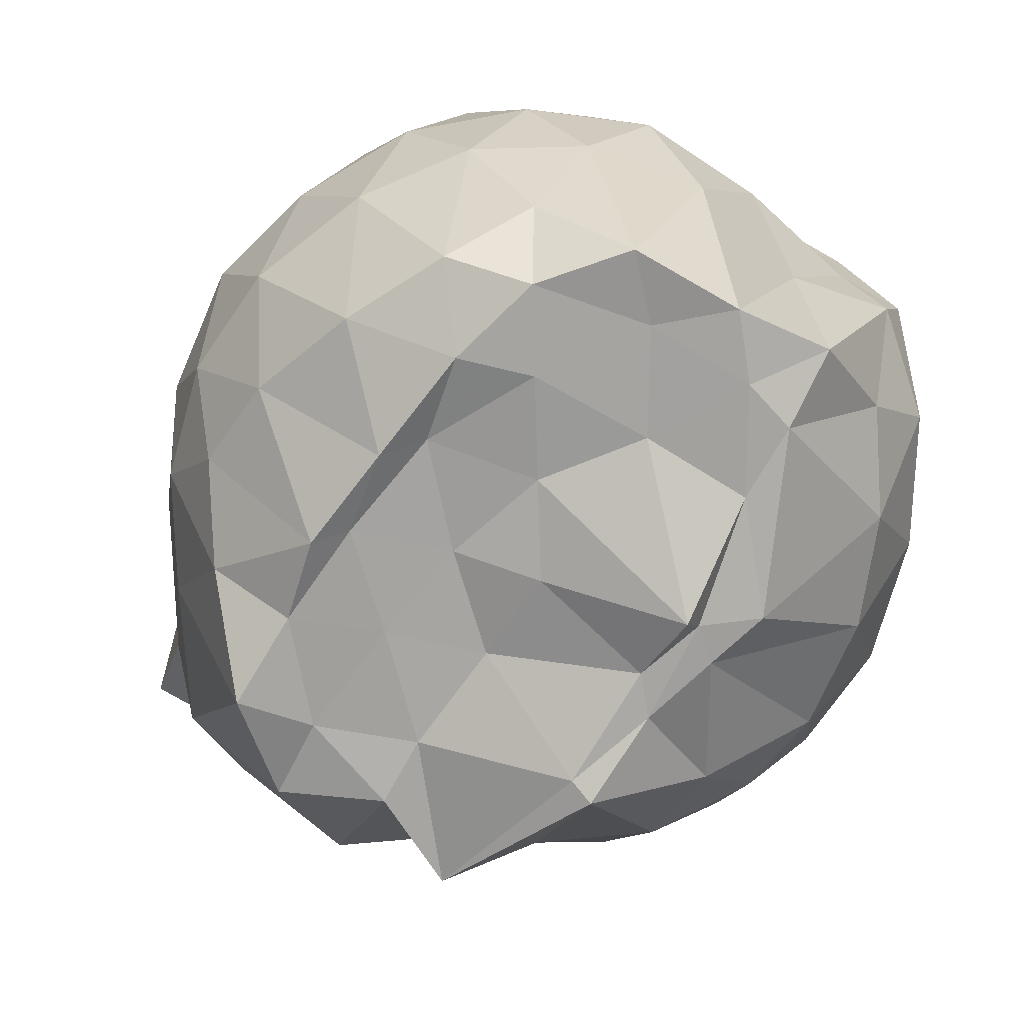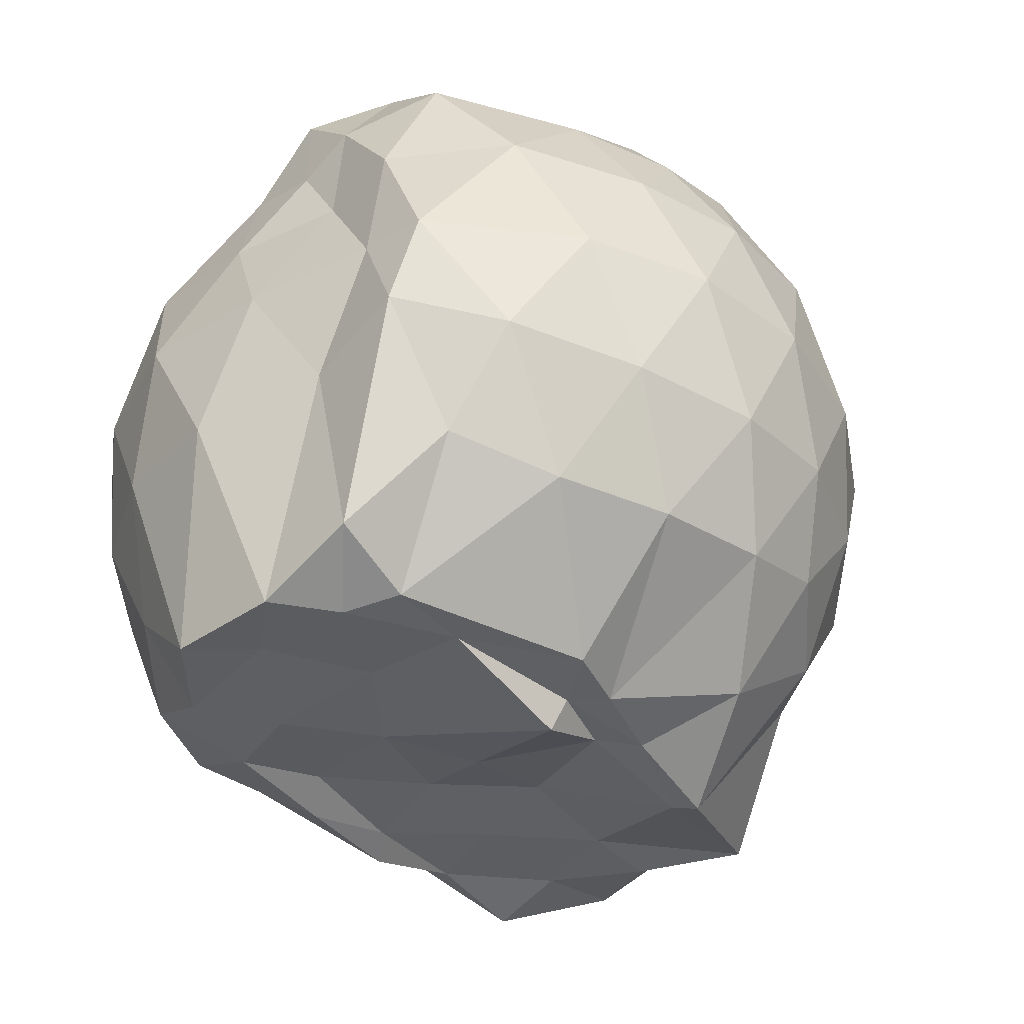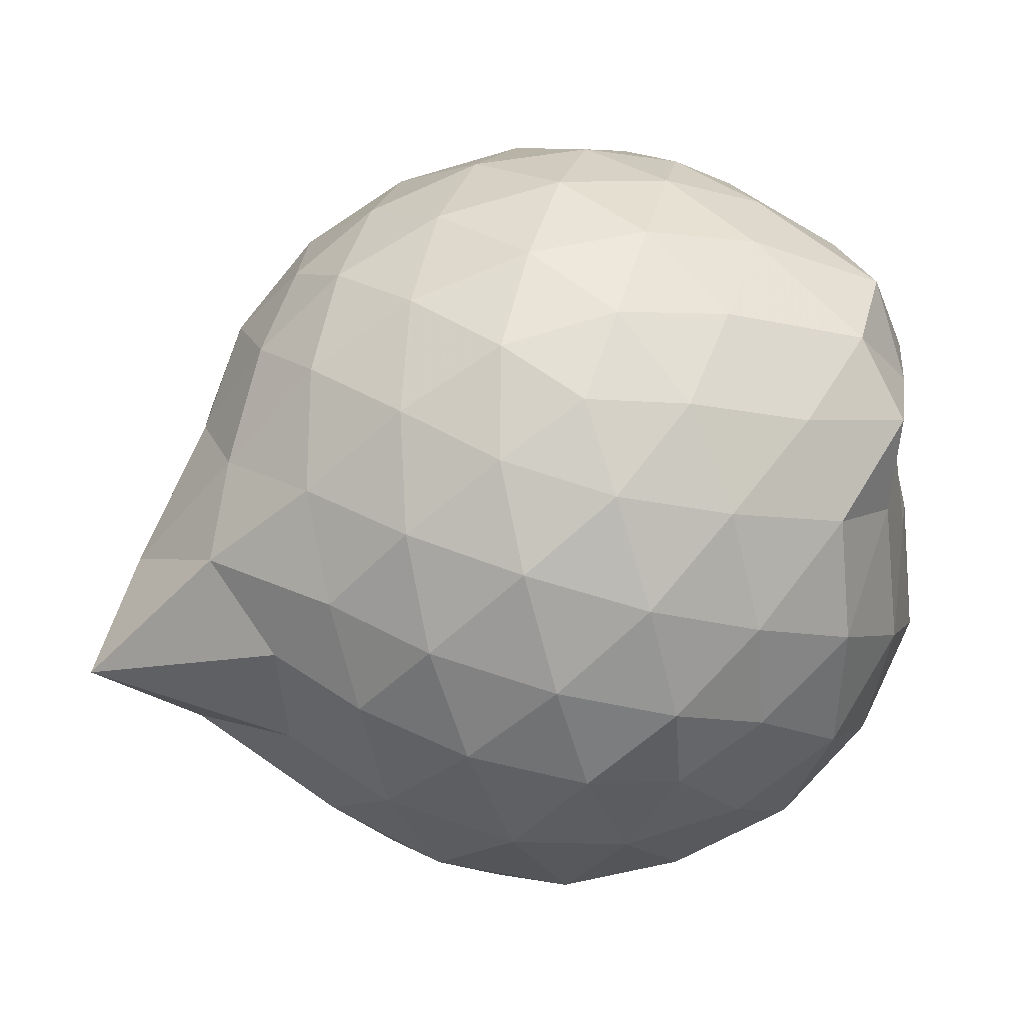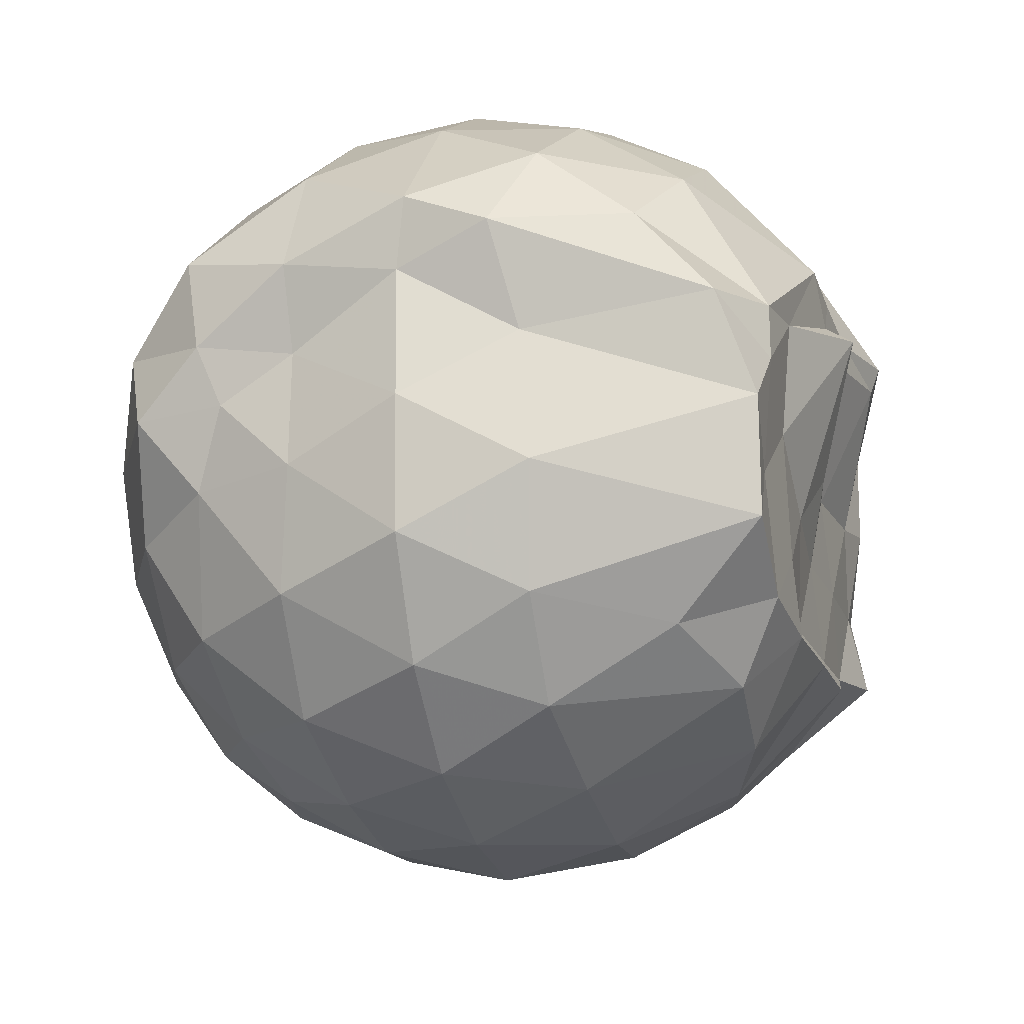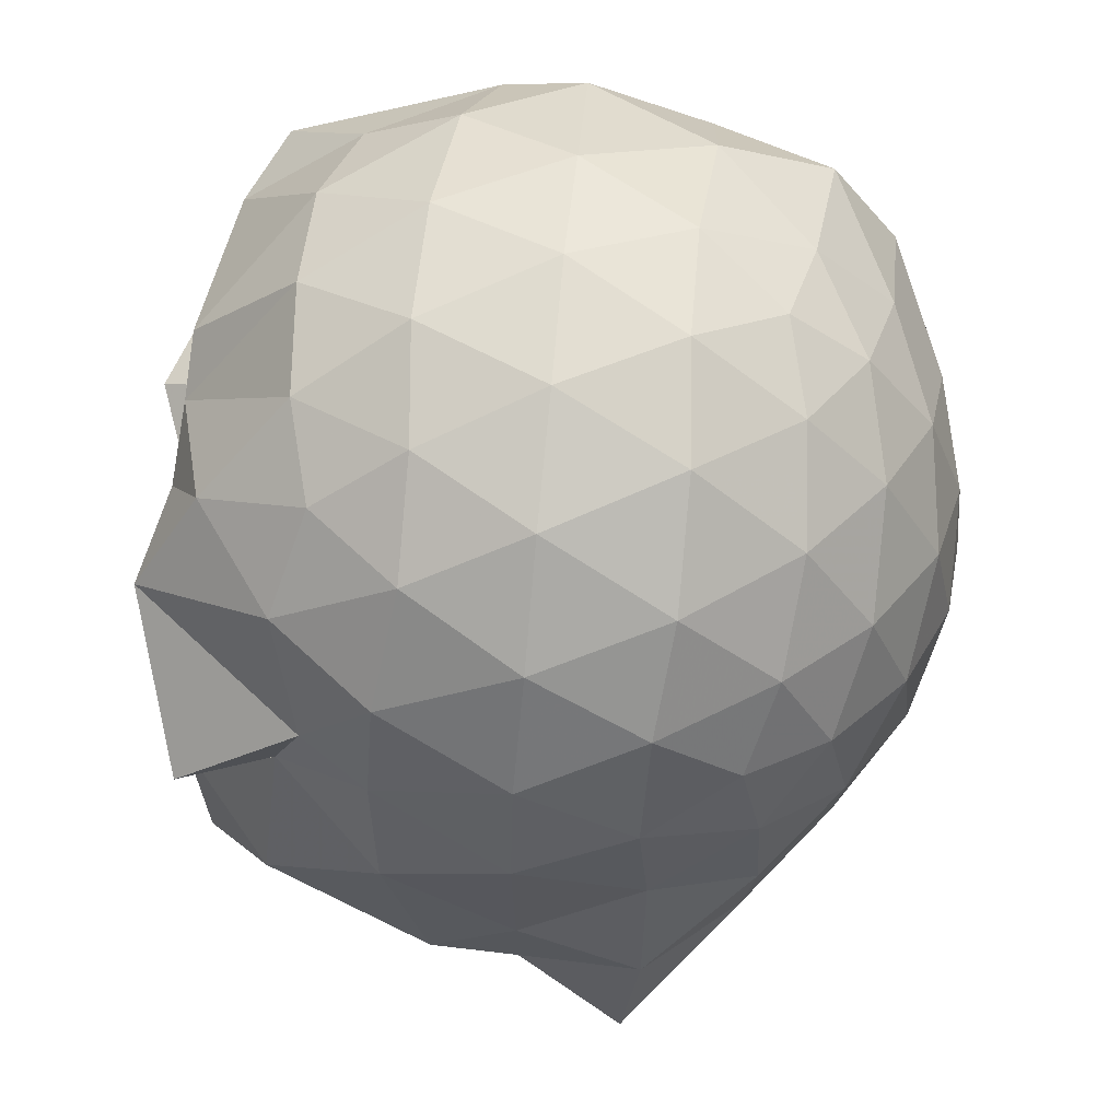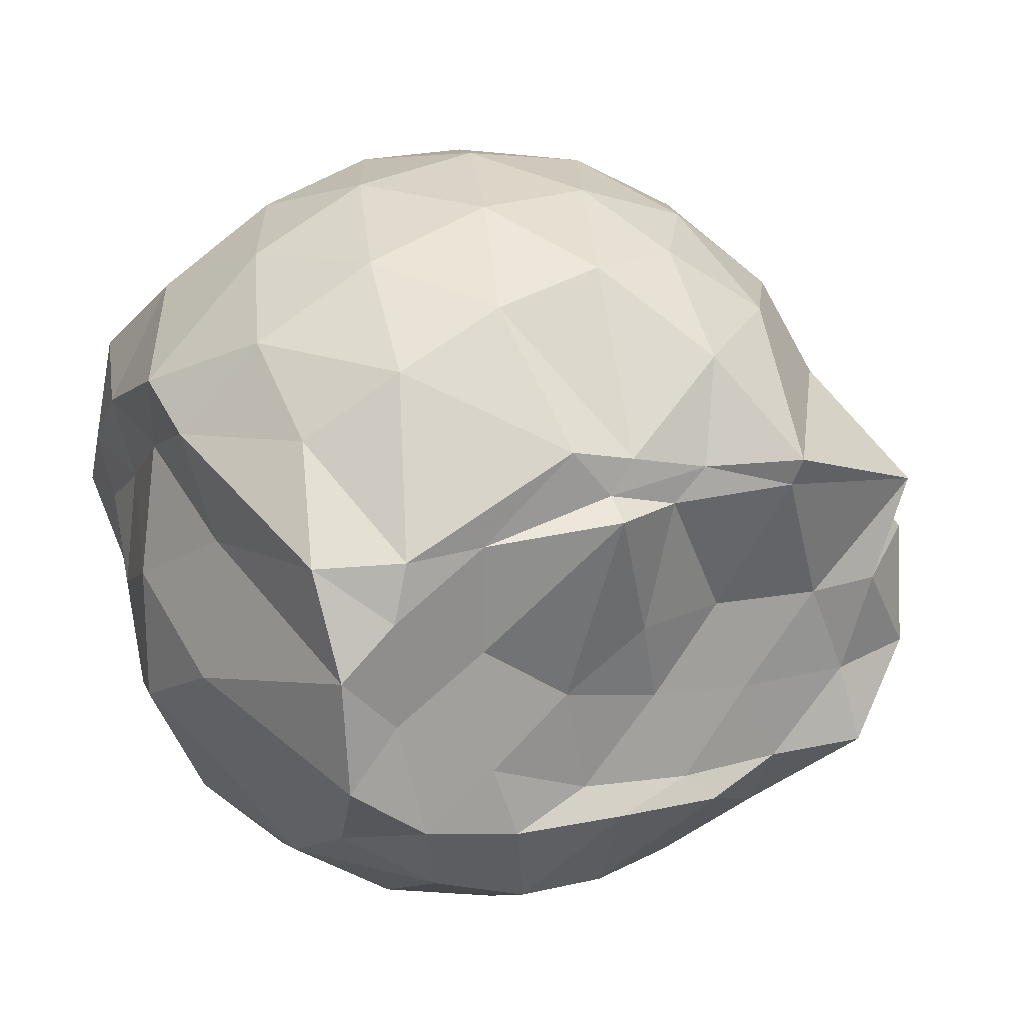
<metadata>
{"format":"obj","ext":"obj","renderer":"f3d","projection":"perspective","resolution":1024,"background":"white","views":[{"elev":-71.8,"azim":56.7,"up":"+Z"},{"elev":-38.5,"azim":128.0,"up":"+Z"},{"elev":-15.6,"azim":-2.5,"up":"+Y"},{"elev":-13.0,"azim":106.2,"up":"+Y"},{"elev":76.5,"azim":-84.4,"up":"+Y"},{"elev":19.6,"azim":150.2,"up":"+Y"}]}
</metadata>
<code>
v -2.394 -0.3374 0.3448
v -2.39 -0.3455 -1.455
v -1.582 -0.2642 -0.1668
v -1.565 -0.1221 -0.1095
v -1.634 0.1106 -0.05169
v -1.92 0.3351 -0.09221
v -2.12 0.4663 -0.1481
v -2.354 0.4707 -0.09186
v -2.633 0.4139 -0.06642
v -2.893 0.2938 -0.09074
v -3.08 0.1443 -0.1488
v -3.16 -0.07747 -0.09135
v -3.228 -0.3742 -0.06836
v -3.267 -0.6143 -0.09063
v -3.109 -0.8327 -0.1477
v -2.903 -0.9737 -0.09096
v -2.646 -1.09 -0.0671
v -2.363 -1.148 -0.08986
v -2.14 -1.131 -0.1491
v -1.945 -0.9978 -0.0945
v -1.735 -0.7926 -0.07218
v -1.621 -0.4634 -0.1011
v -1.571 -0.156 -0.3495
v -1.524 0.04851 -0.3395
v -1.687 0.3182 -0.331
v -1.954 0.4982 -0.3588
v -2.229 0.5846 -0.3571
v -2.519 0.5768 -0.3318
v -2.821 0.4753 -0.3294
v -3.056 0.3117 -0.3565
v -3.229 0.07459 -0.3607
v -3.309 -0.2048 -0.3284
v -3.458 -0.5526 -0.3196
v -3.571 -0.8358 -0.3531
v -3.077 -0.9901 -0.3564
v -2.834 -1.153 -0.3298
v -2.529 -1.252 -0.3312
v -2.251 -1.252 -0.3606
v -1.973 -1.164 -0.36
v -1.734 -0.993 -0.3321
v -1.57 -0.7259 -0.3319
v -1.532 -0.4316 -0.3578
v -1.52 0.009028 -0.6198
v -1.506 0.1794 -0.6408
v -1.795 0.4504 -0.6385
v -2.075 0.5891 -0.6417
v -2.381 0.6354 -0.6379
v -2.69 0.5862 -0.6385
v -2.966 0.4414 -0.6383
v -3.181 0.2181 -0.6444
v -3.319 -0.05197 -0.6389
v -3.408 -0.4133 -0.6235
v -3.449 -0.5814 -0.6169
v -3.319 -0.8866 -0.6348
v -2.976 -1.121 -0.6396
v -2.702 -1.261 -0.6392
v -2.382 -1.317 -0.635
v -2.097 -1.255 -0.6417
v -1.814 -1.119 -0.6431
v -1.602 -0.8993 -0.6428
v -1.466 -0.6204 -0.6422
v -1.468 -0.3022 -0.6392
v -1.498 0.1038 -0.8422
v -1.669 0.3162 -0.914
v -1.946 0.4792 -0.9475
v -2.246 0.5757 -0.9497
v -2.534 0.5799 -0.922
v -2.812 0.4883 -0.9208
v -3.045 0.2951 -0.9634
v -3.178 0.05446 -0.9716
v -3.329 -0.2154 -0.945
v -3.445 -0.5784 -0.8312
v -3.368 -0.777 -0.8937
v -3.059 -0.9969 -0.9476
v -2.82 -1.166 -0.9212
v -2.546 -1.254 -0.921
v -2.259 -1.248 -0.9486
v -1.959 -1.149 -0.9517
v -1.72 -0.9866 -0.9255
v -1.558 -0.7535 -0.9257
v -1.488 -0.4682 -0.9442
v -1.552 -0.1492 -0.9042
v -1.669 0.1444 -1.146
v -1.878 0.2937 -1.219
v -2.132 0.4099 -1.223
v -2.41 0.4639 -1.199
v -2.649 0.4578 -1.135
v -2.866 0.3068 -1.207
v -3.079 0.1002 -1.133
v -3.107 -0.0461 -1.197
v -3.32 -0.3304 -1.221
v -3.204 -0.563 -1.391
v -3.036 -0.7754 -1.456
v -2.848 -0.9751 -1.264
v -2.658 -1.123 -1.152
v -2.422 -1.118 -1.217
v -2.143 -1.044 -1.314
v -1.893 -0.9365 -1.336
v -1.702 -0.8167 -1.228
v -1.626 -0.5999 -1.438
v -1.611 -0.3269 -1.437
v -1.588 -0.08158 -1.347
v -1.604 -0.2848 0.05319
v -1.709 -0.09946 0.1199
v -1.961 0.1497 0.1046
v -2.164 0.3317 0.04283
v -2.434 0.297 0.1037
v -2.729 0.201 0.1054
v -2.969 0.0679 0.04444
v -3.027 -0.1943 0.1062
v -3.031 -0.4936 0.1045
v -2.975 -0.7525 0.04235
v -2.741 -0.8803 0.1022
v -2.446 -0.9731 0.1042
v -2.164 -1.01 0.04035
v -1.974 -0.8173 0.1026
v -1.769 -0.5515 0.09827
v -1.86 -0.3373 0.2064
v -2.049 -0.09286 0.2528
v -2.235 0.1264 0.2139
v -2.517 0.05234 0.2561
v -2.793 -0.05715 0.2145
v -2.814 -0.3427 0.253
v -2.798 -0.6264 0.2122
v -2.529 -0.7307 0.253
v -2.238 -0.8026 0.2126
v -2.049 -0.5791 0.2493
v -2.15 -0.3366 0.3184
v -2.314 -0.1139 0.3143
v -2.584 -0.2021 0.3187
v -2.587 -0.4762 0.3153
v -2.322 -0.5597 0.316
v -1.776 -0.07286 -1.437
v -2.176 0.1299 -1.48
v -2.333 0.09139 -1.485
v -2.604 0.2717 -1.401
v -2.759 0.03765 -1.552
v -3.172 -0.114 -1.429
v -3.064 -0.3485 -1.445
v -3.003 -0.5876 -1.415
v -2.804 -0.7814 -1.416
v -2.605 -0.8392 -1.451
v -2.34 -0.8209 -1.452
v -2.053 -0.7988 -1.447
v -1.818 -0.7462 -1.434
v -1.753 -0.469 -1.422
v -1.74 -0.2093 -1.445
v -1.964 -0.06529 -1.451
v -2.271 0.01361 -1.489
v -2.524 0.04388 -1.496
v -2.742 -0.02599 -1.533
v -2.897 -0.3599 -1.428
v -2.707 -0.5741 -1.421
v -2.54 -0.7758 -1.419
v -2.261 -0.7439 -1.405
v -1.993 -0.625 -1.439
v -1.975 -0.3287 -1.428
v -2.264 -0.02792 -1.558
v -2.442 -0.03278 -1.492
v -2.624 -0.3441 -1.409
v -2.455 -0.5465 -1.406
v -2.196 -0.4819 -1.427
f 3 23 4
f 4 23 24
f 4 24 5
f 5 24 25
f 5 25 6
f 6 25 26
f 6 26 7
f 7 26 27
f 7 27 8
f 8 27 28
f 8 28 9
f 9 28 29
f 9 29 10
f 10 29 30
f 10 30 11
f 11 30 31
f 11 31 12
f 12 31 32
f 12 32 13
f 13 32 33
f 13 33 14
f 14 33 34
f 14 34 15
f 15 34 35
f 15 35 16
f 16 35 36
f 16 36 17
f 17 36 37
f 17 37 18
f 18 37 38
f 18 38 19
f 19 38 39
f 19 39 20
f 20 39 40
f 20 40 21
f 21 40 41
f 21 41 22
f 22 41 42
f 22 42 3
f 3 42 23
f 23 43 24
f 24 43 44
f 24 44 25
f 25 44 45
f 25 45 26
f 26 45 46
f 26 46 27
f 27 46 47
f 27 47 28
f 28 47 48
f 28 48 29
f 29 48 49
f 29 49 30
f 30 49 50
f 30 50 31
f 31 50 51
f 31 51 32
f 32 51 52
f 32 52 33
f 33 52 53
f 33 53 34
f 34 53 54
f 34 54 35
f 35 54 55
f 35 55 36
f 36 55 56
f 36 56 37
f 37 56 57
f 37 57 38
f 38 57 58
f 38 58 39
f 39 58 59
f 39 59 40
f 40 59 60
f 40 60 41
f 41 60 61
f 41 61 42
f 42 61 62
f 42 62 23
f 23 62 43
f 43 63 44
f 44 63 64
f 44 64 45
f 45 64 65
f 45 65 46
f 46 65 66
f 46 66 47
f 47 66 67
f 47 67 48
f 48 67 68
f 48 68 49
f 49 68 69
f 49 69 50
f 50 69 70
f 50 70 51
f 51 70 71
f 51 71 52
f 52 71 72
f 52 72 53
f 53 72 73
f 53 73 54
f 54 73 74
f 54 74 55
f 55 74 75
f 55 75 56
f 56 75 76
f 56 76 57
f 57 76 77
f 57 77 58
f 58 77 78
f 58 78 59
f 59 78 79
f 59 79 60
f 60 79 80
f 60 80 61
f 61 80 81
f 61 81 62
f 62 81 82
f 62 82 43
f 43 82 63
f 63 83 64
f 64 83 84
f 64 84 65
f 65 84 85
f 65 85 66
f 66 85 86
f 66 86 67
f 67 86 87
f 67 87 68
f 68 87 88
f 68 88 69
f 69 88 89
f 69 89 70
f 70 89 90
f 70 90 71
f 71 90 91
f 71 91 72
f 72 91 92
f 72 92 73
f 73 92 93
f 73 93 74
f 74 93 94
f 74 94 75
f 75 94 95
f 75 95 76
f 76 95 96
f 76 96 77
f 77 96 97
f 77 97 78
f 78 97 98
f 78 98 79
f 79 98 99
f 79 99 80
f 80 99 100
f 80 100 81
f 81 100 101
f 81 101 82
f 82 101 102
f 82 102 63
f 63 102 83
f 103 104 118
f 104 119 118
f 104 105 119
f 105 120 119
f 105 106 120
f 106 107 120
f 107 121 120
f 107 108 121
f 108 122 121
f 108 109 122
f 109 110 122
f 110 123 122
f 110 111 123
f 111 124 123
f 111 112 124
f 112 113 124
f 113 125 124
f 113 114 125
f 114 126 125
f 114 115 126
f 115 116 126
f 116 127 126
f 116 117 127
f 117 118 127
f 117 103 118
f 118 119 128
f 119 129 128
f 119 120 129
f 120 121 129
f 121 130 129
f 121 122 130
f 122 123 130
f 123 131 130
f 123 124 131
f 124 125 131
f 125 132 131
f 125 126 132
f 126 127 132
f 127 128 132
f 127 118 128
f 133 148 134
f 134 148 149
f 134 149 135
f 135 149 150
f 135 150 136
f 136 150 137
f 137 150 151
f 137 151 138
f 138 151 152
f 138 152 139
f 139 152 140
f 140 152 153
f 140 153 141
f 141 153 154
f 141 154 142
f 142 154 143
f 143 154 155
f 143 155 144
f 144 155 156
f 144 156 145
f 145 156 146
f 146 156 157
f 146 157 147
f 147 157 148
f 147 148 133
f 148 158 149
f 149 158 159
f 149 159 150
f 150 159 151
f 151 159 160
f 151 160 152
f 152 160 153
f 153 160 161
f 153 161 154
f 154 161 155
f 155 161 162
f 155 162 156
f 156 162 157
f 157 162 158
f 157 158 148
f 3 4 103
f 103 4 104
f 4 5 104
f 104 5 105
f 5 6 105
f 105 6 106
f 6 7 106
f 7 8 106
f 106 8 107
f 8 9 107
f 107 9 108
f 9 10 108
f 108 10 109
f 10 11 109
f 11 12 109
f 109 12 110
f 12 13 110
f 110 13 111
f 13 14 111
f 111 14 112
f 14 15 112
f 15 16 112
f 112 16 113
f 16 17 113
f 113 17 114
f 17 18 114
f 114 18 115
f 18 19 115
f 19 20 115
f 115 20 116
f 20 21 116
f 116 21 117
f 21 22 117
f 117 22 103
f 22 3 103
f 83 133 84
f 84 133 134
f 84 134 85
f 85 134 135
f 85 135 86
f 86 135 136
f 86 136 87
f 87 136 88
f 88 136 137
f 88 137 89
f 89 137 138
f 89 138 90
f 90 138 139
f 90 139 91
f 91 139 92
f 92 139 140
f 92 140 93
f 93 140 141
f 93 141 94
f 94 141 142
f 94 142 95
f 95 142 96
f 96 142 143
f 96 143 97
f 97 143 144
f 97 144 98
f 98 144 145
f 98 145 99
f 99 145 100
f 100 145 146
f 100 146 101
f 101 146 147
f 101 147 102
f 102 147 133
f 102 133 83
f 128 129 1
f 129 130 1
f 130 131 1
f 131 132 1
f 132 128 1
f 159 158 2
f 160 159 2
f 161 160 2
f 162 161 2
f 158 162 2

</code>
